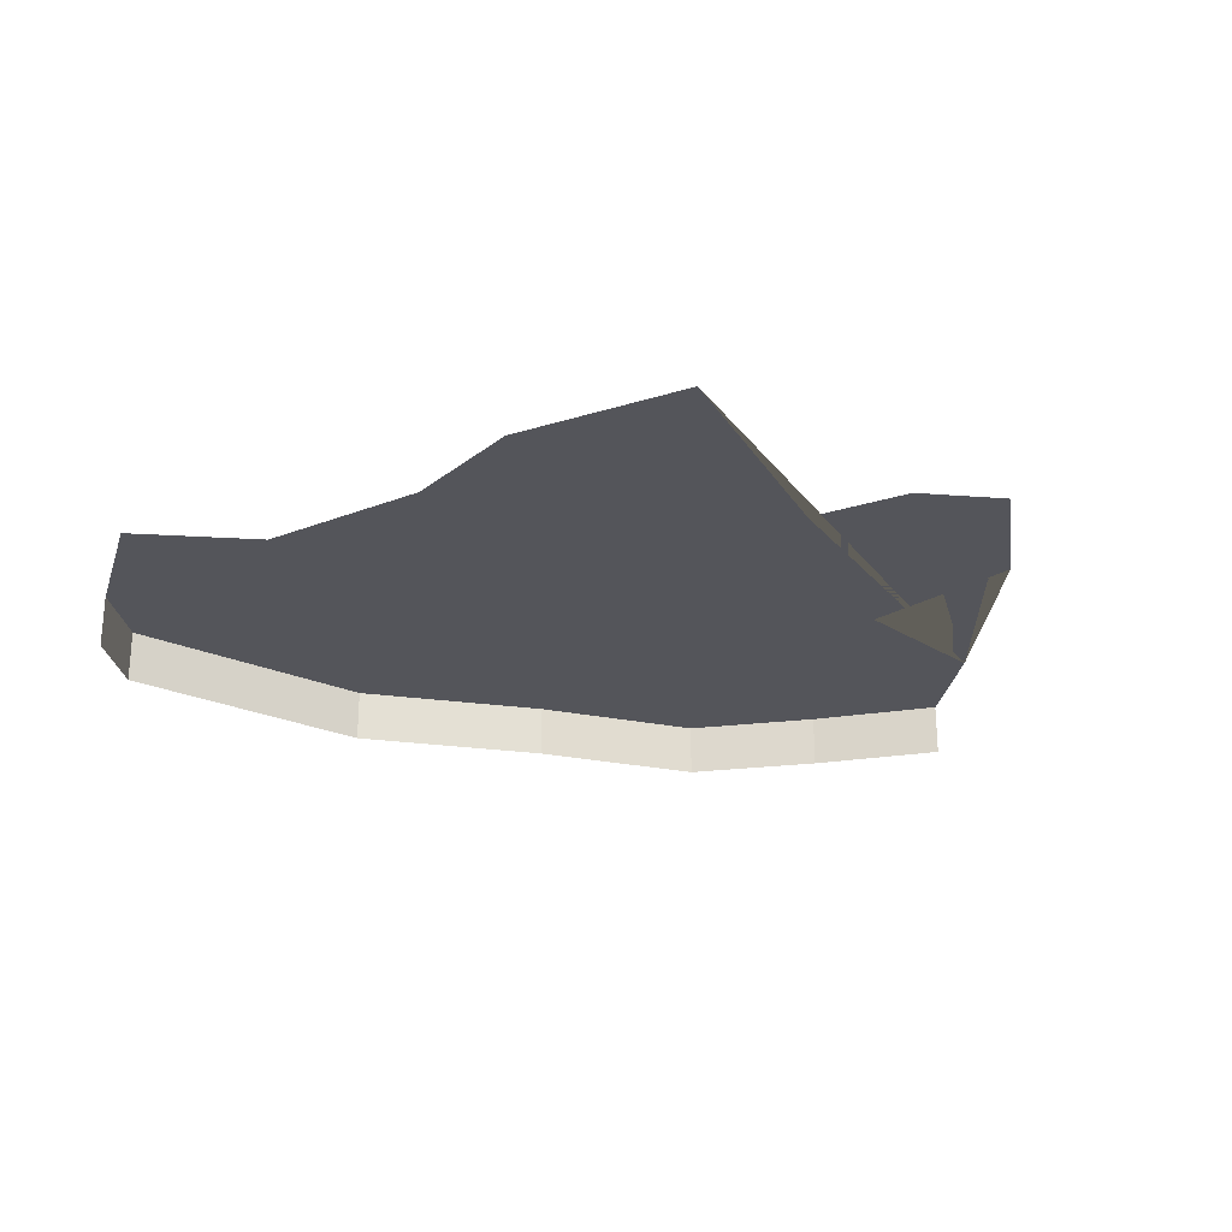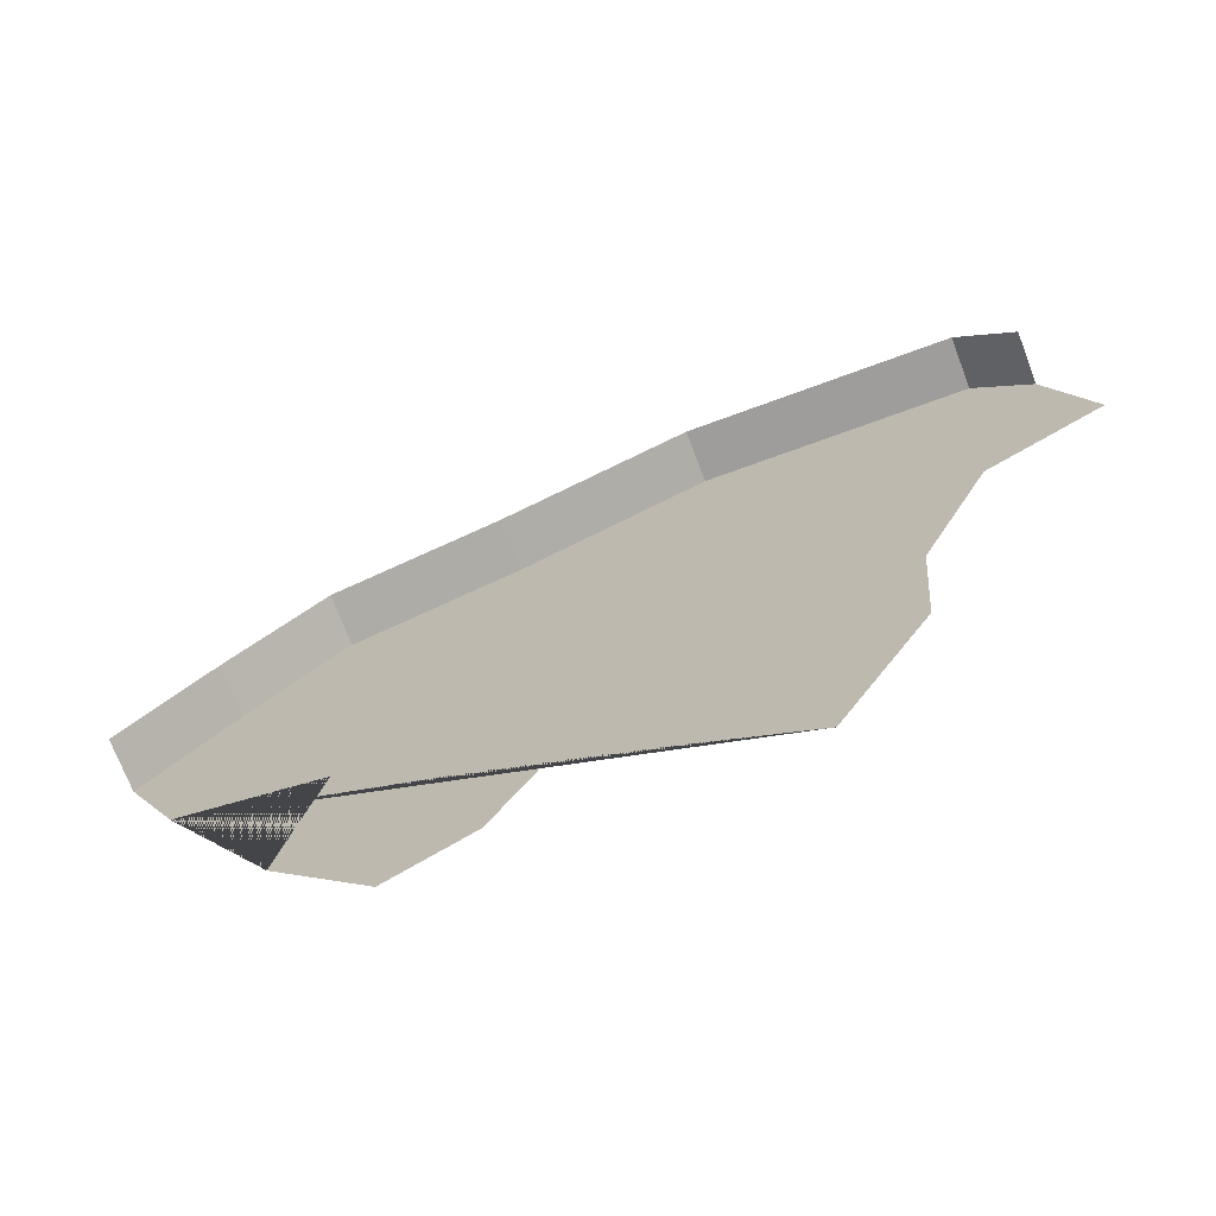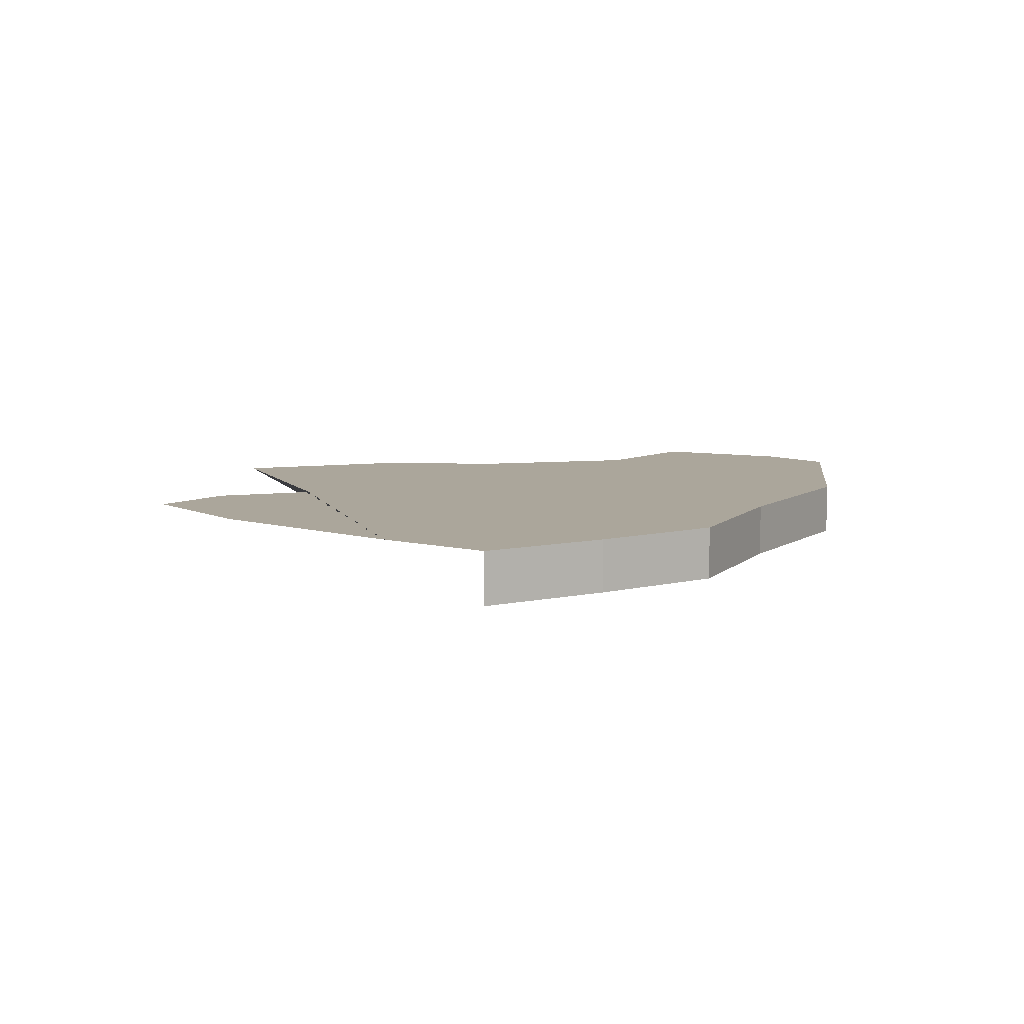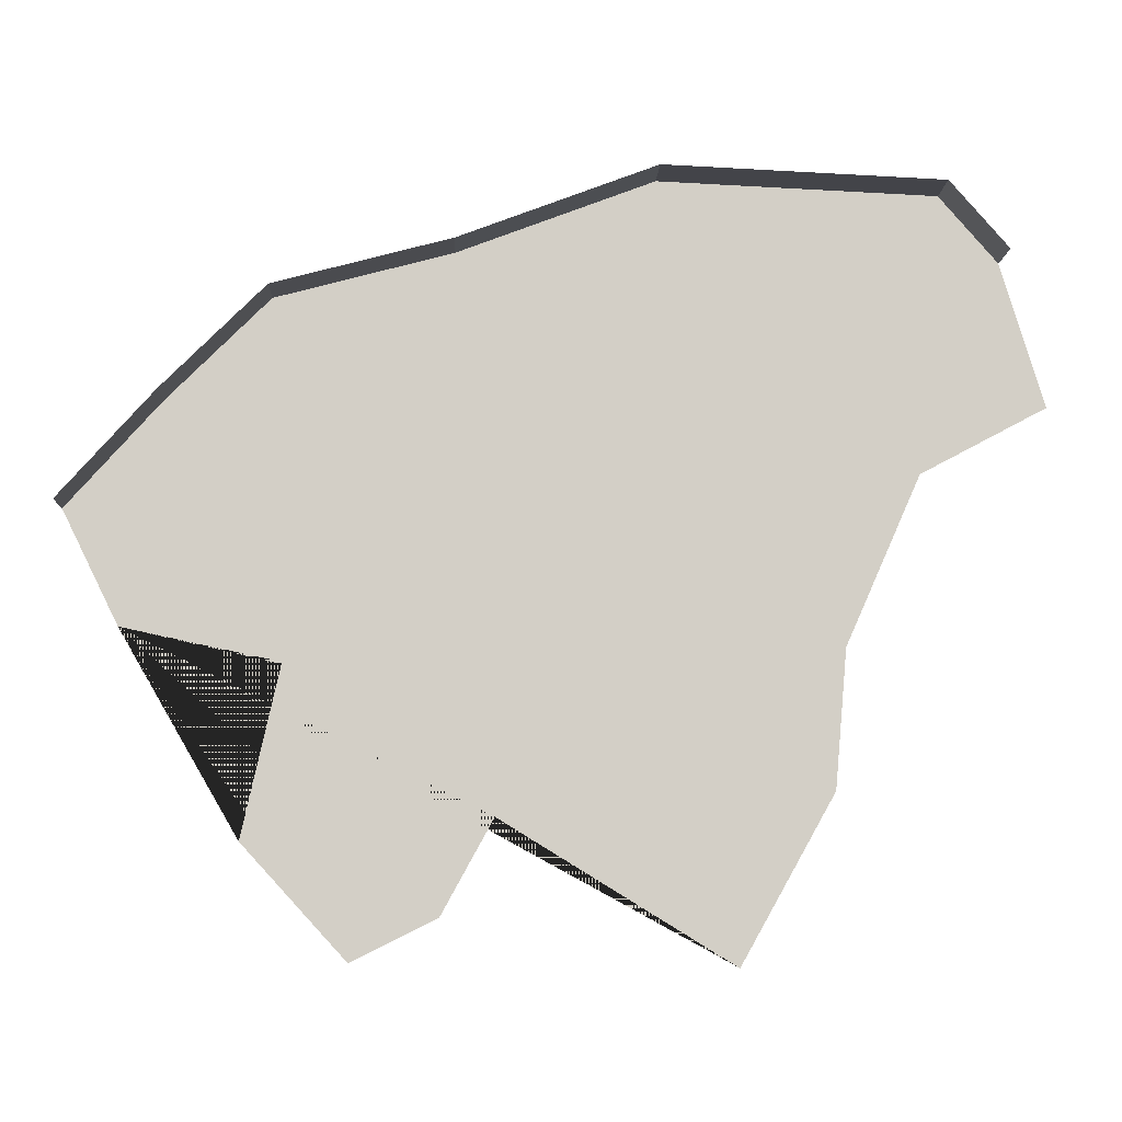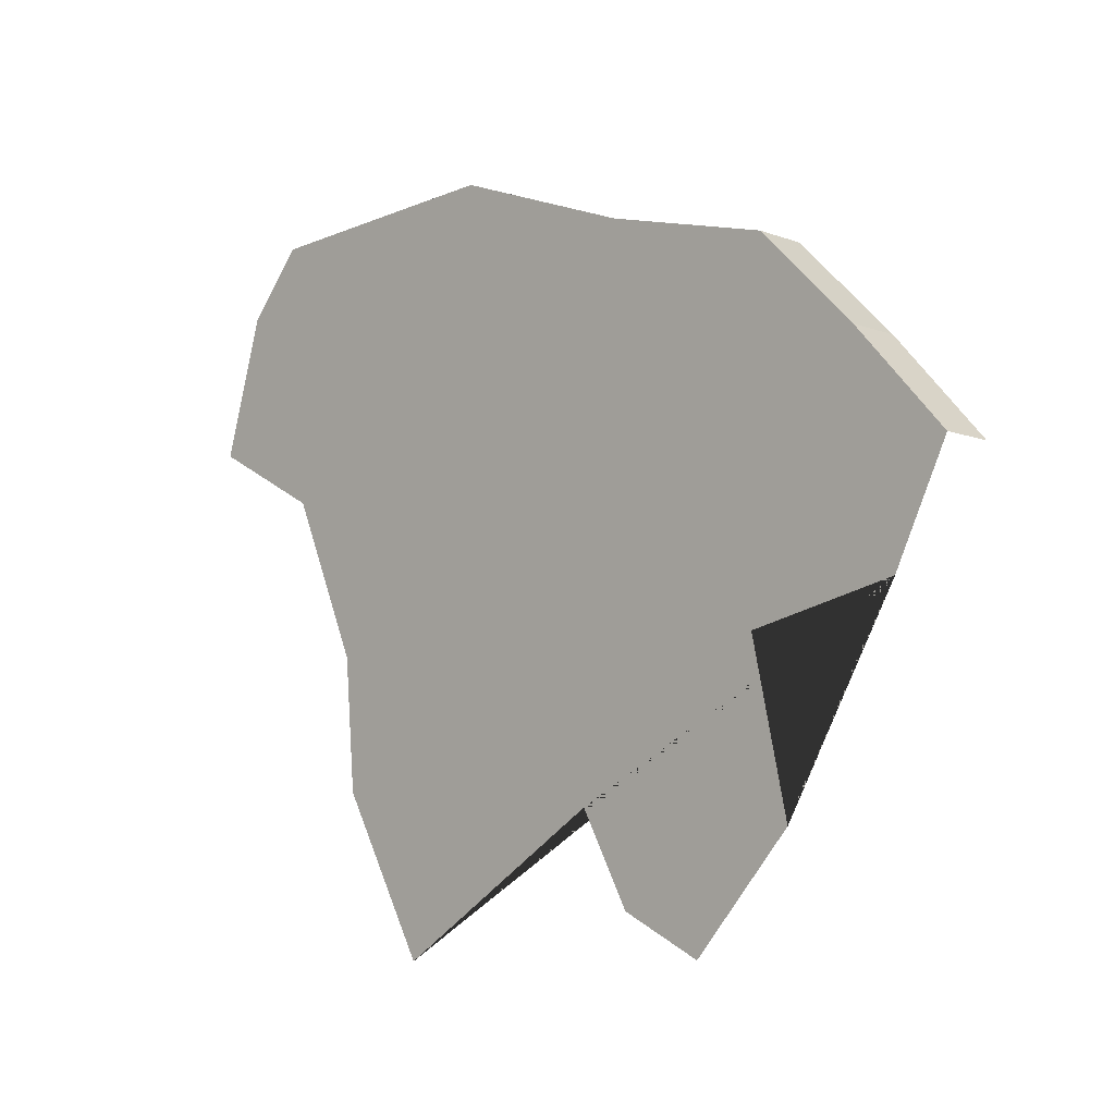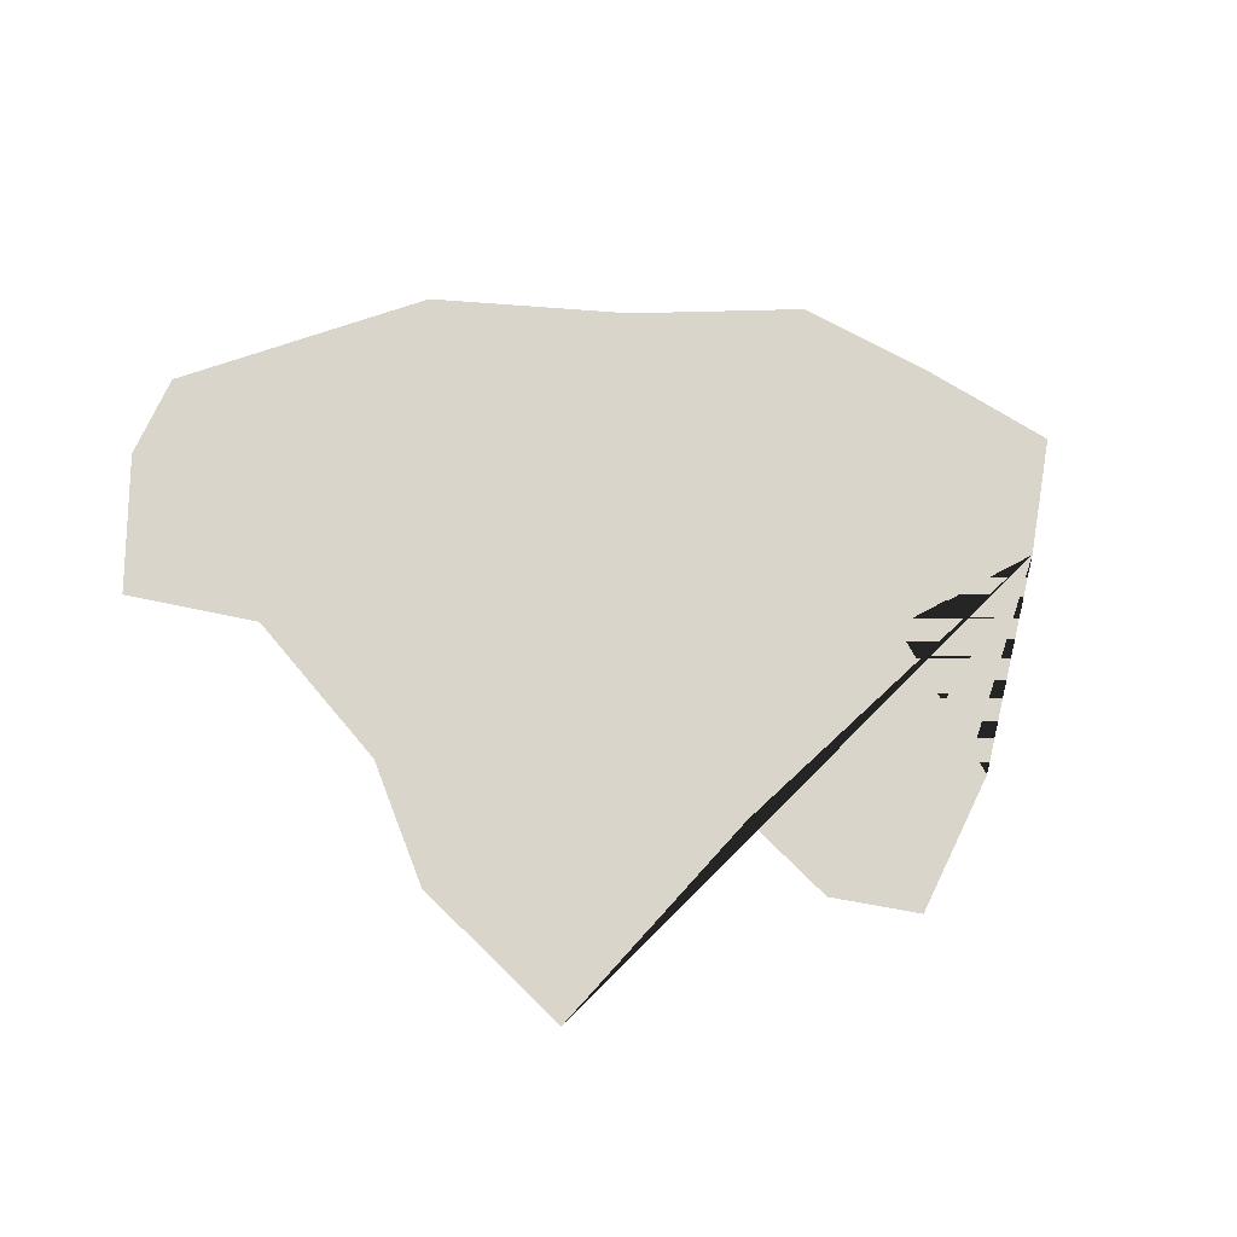
<metadata>
{"format":"obj","ext":"obj","renderer":"f3d","projection":"perspective","resolution":1024,"background":"white","views":[{"elev":-25.0,"azim":146.3,"up":"+Y"},{"elev":-71.6,"azim":20.8,"up":"+Z"},{"elev":7.9,"azim":-80.5,"up":"+Y"},{"elev":-8.3,"azim":-2.4,"up":"+Z"},{"elev":-8.4,"azim":-135.2,"up":"+Z"},{"elev":74.3,"azim":163.6,"up":"+Y"}]}
</metadata>
<code>
o province_145
v 0.3687 0.001999 0.07478
v 0.3707 0.001999 0.07066
v 0.3921 0.001999 0.05902
v 0.3837 0.001999 0.06416
v 0.3818 0.001999 0.06073
v 0.3788 0.001999 0.05919
v 0.375 0.001999 0.0633
v 0.3764 0.001999 0.06946
v 0.3721 0.001999 0.07863
v 0.3758 0.001999 0.08234
v 0.3822 0.001999 0.08405
v 0.3894 0.001999 0.08677
v 0.3995 0.001999 0.08634
v 0.4016 0.001999 0.08388
v 0.4032 0.001999 0.07863
v 0.3987 0.001999 0.0762
v 0.3959 0.001999 0.07007
v 0.3955 0.001999 0.06507
v 0.3687 -1e-06 0.07478
v 0.3721 -1e-06 0.07863
v 0.3758 -1e-06 0.08234
v 0.3822 -1e-06 0.08405
v 0.3894 -1e-06 0.08677
v 0.3995 -1e-06 0.08634
v 0.4016 -1e-06 0.08388
f 2 1 9 10 11 12 13 14 15 16 17 18 3 4 5 6 7 8
f 9 1 19 20
f 10 9 20 21
f 11 10 21 22
f 12 11 22 23
f 13 12 23 24
f 14 13 24 25

</code>
